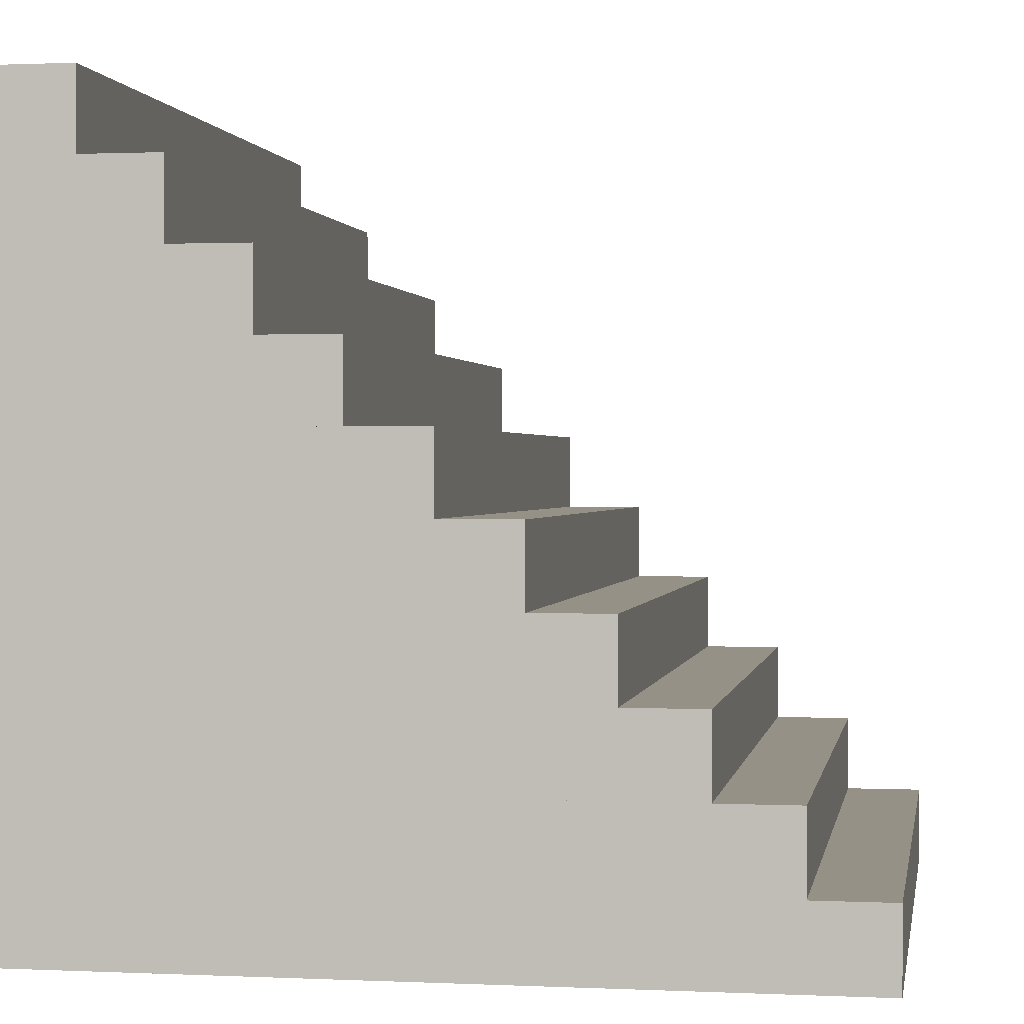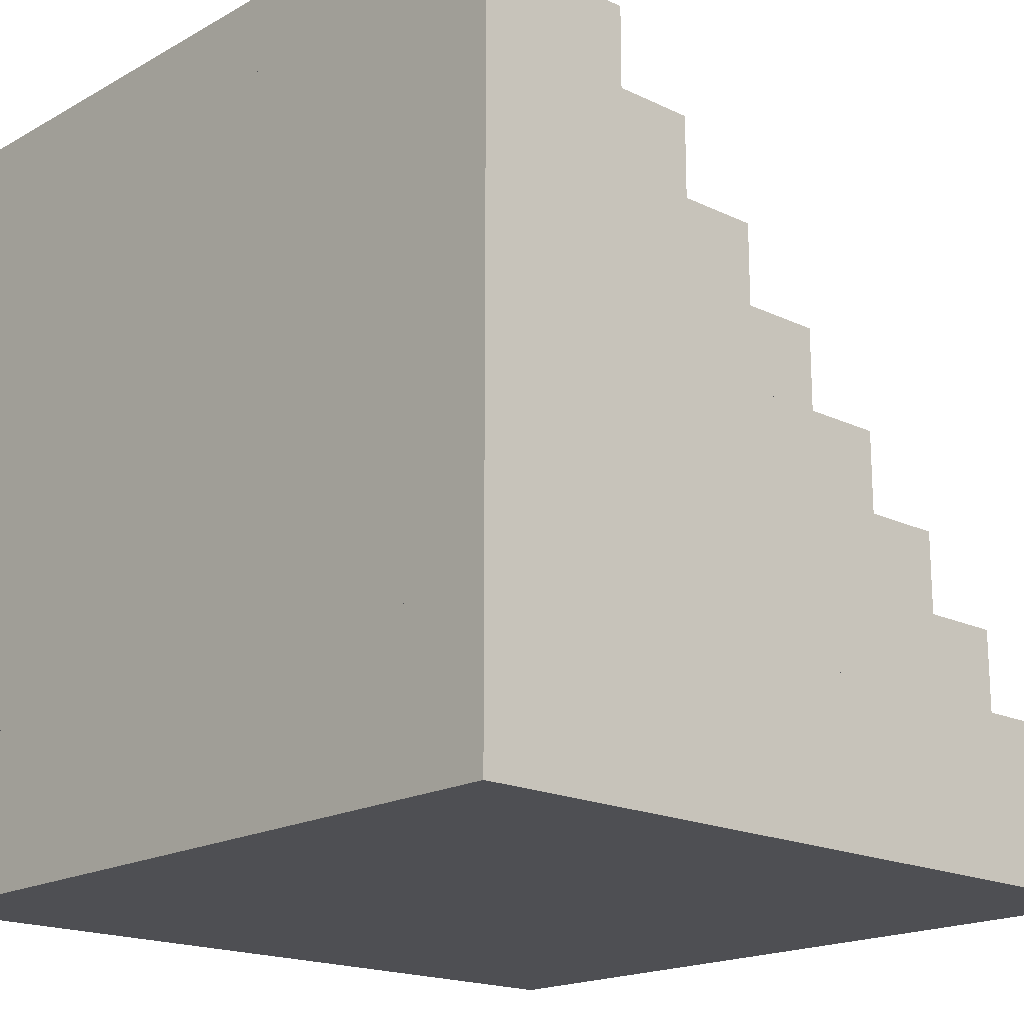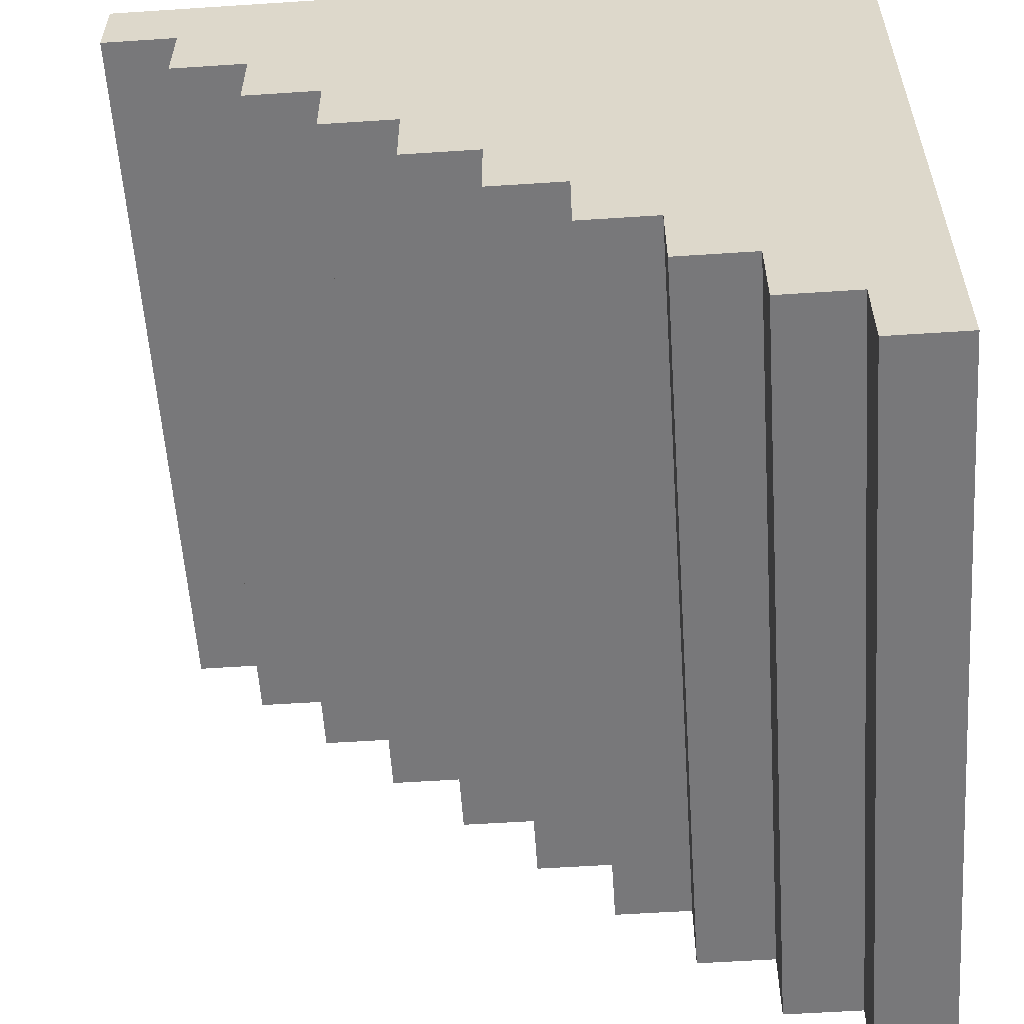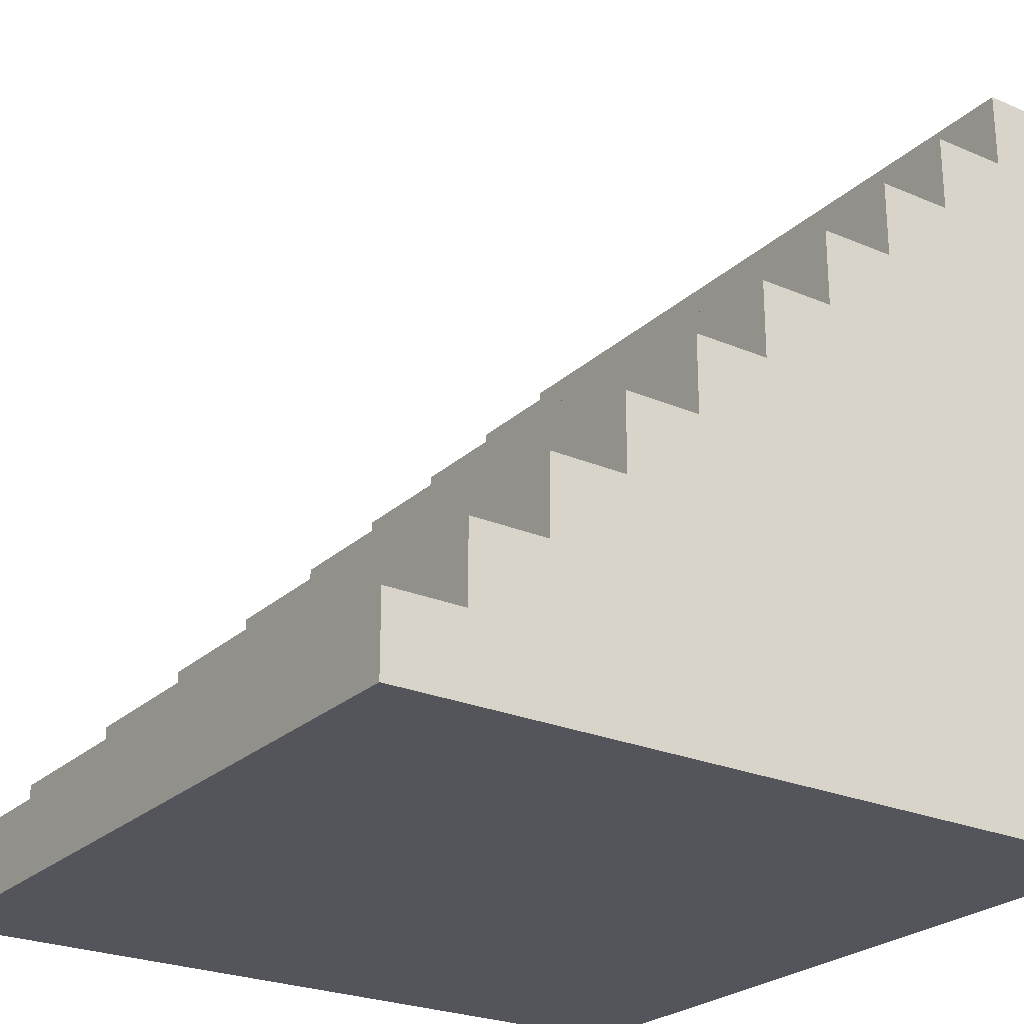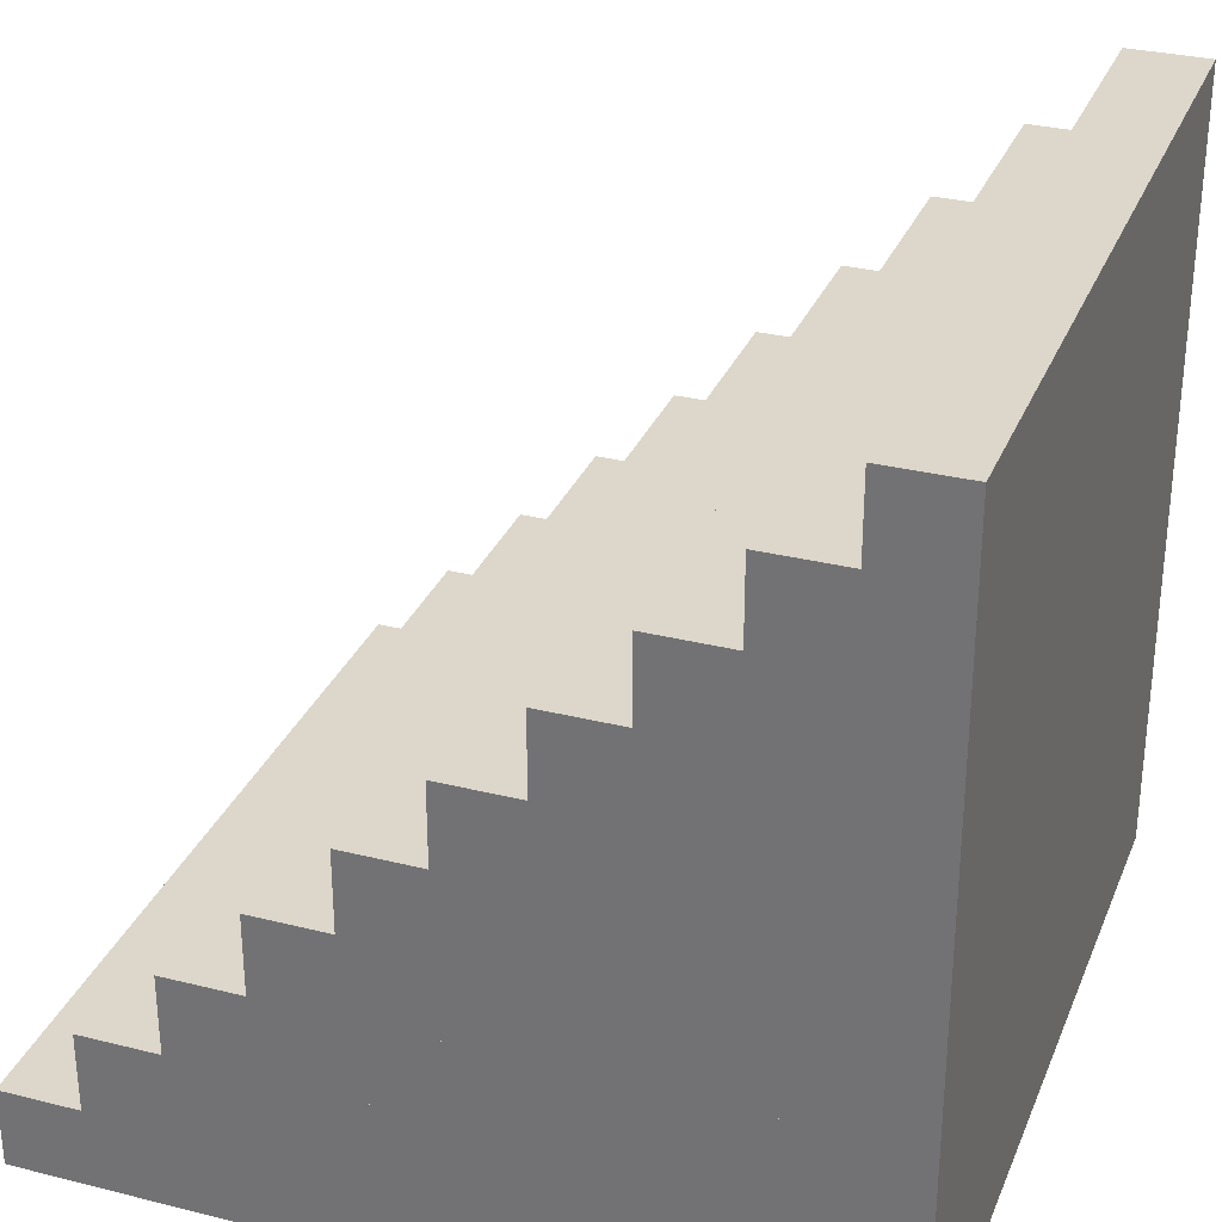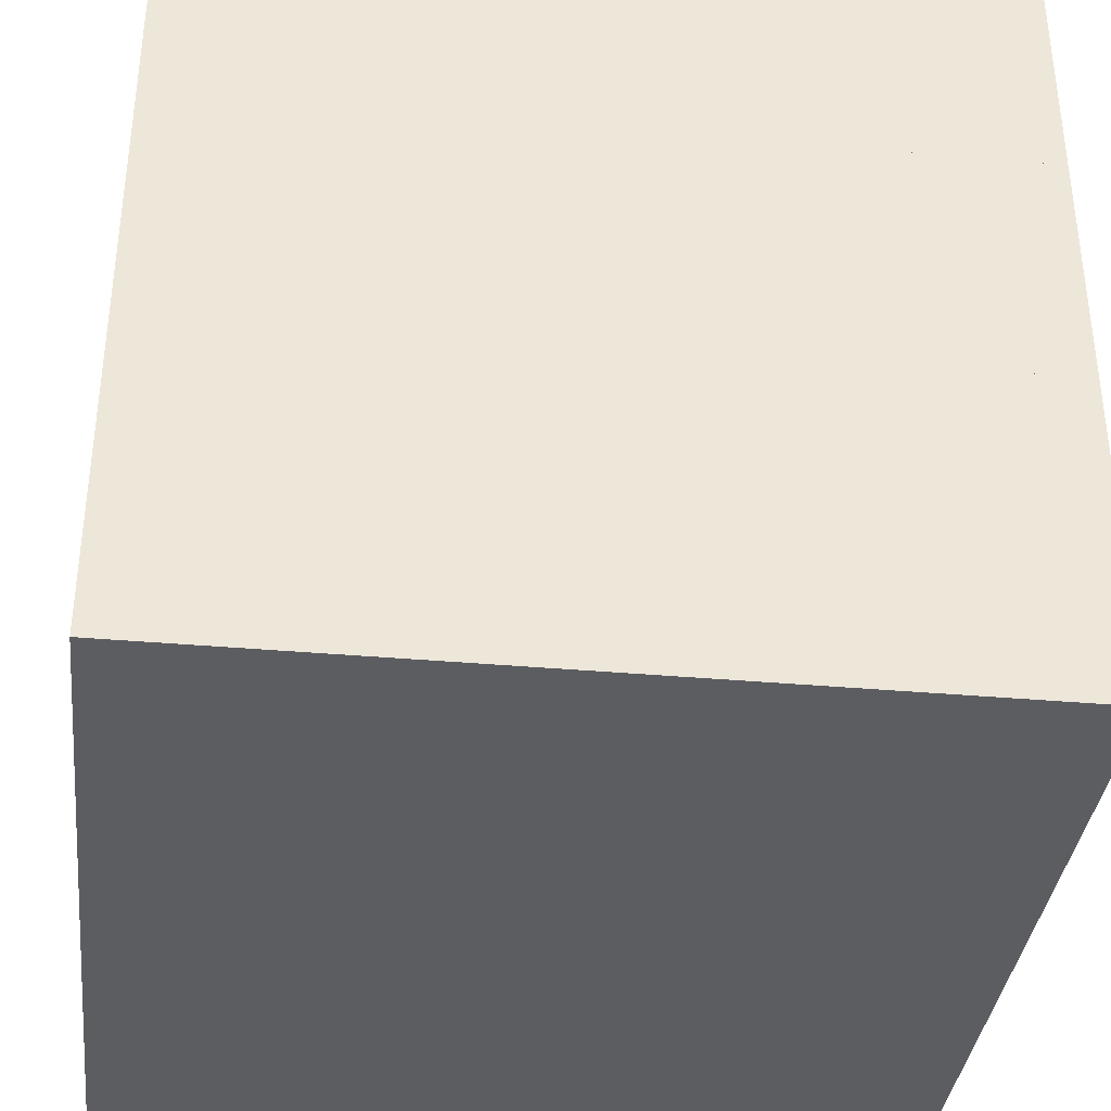
<metadata>
{"format":"obj","ext":"obj","renderer":"f3d","projection":"perspective","resolution":1024,"background":"white","views":[{"elev":0.9,"azim":99.7,"up":"+Y"},{"elev":-18.2,"azim":47.2,"up":"+Y"},{"elev":-57.5,"azim":-86.1,"up":"+Z"},{"elev":-24.9,"azim":-124.8,"up":"+Y"},{"elev":30.7,"azim":-70.2,"up":"+Y"},{"elev":-36.4,"azim":-6.6,"up":"+Y"}]}
</metadata>
<code>
v 0 0 1
v 1 0 1
v 0 0.1 1
v 1 0.1 1
v 0 0.1 0
v 1 0.1 0
v 0 0 0
v 1 0 0
v 0 0.1 1
v 1 0.1 1
v 0 0.2 1
v 1 0.2 1
v 0 0.2 0.1
v 1 0.2 0.1
v 0 0.1 0.1
v 1 0.1 0.1
v 0 0.2 1
v 1 0.2 1
v 0 0.3 1
v 1 0.3 1
v 0 0.3 0.2
v 1 0.3 0.2
v 0 0.2 0.2
v 1 0.2 0.2
v 0 0.3 1
v 1 0.3 1
v 0 0.4 1
v 1 0.4 1
v 0 0.4 0.3
v 1 0.4 0.3
v 0 0.3 0.3
v 1 0.3 0.3
v 0 0.4 1
v 1 0.4 1
v 0 0.5 1
v 1 0.5 1
v 0 0.5 0.4
v 1 0.5 0.4
v 0 0.4 0.4
v 1 0.4 0.4
v 0 0.5 1
v 1 0.5 1
v 0 0.6 1
v 1 0.6 1
v 0 0.6 0.5
v 1 0.6 0.5
v 0 0.5 0.5
v 1 0.5 0.5
v 0 0.6 1
v 1 0.6 1
v 0 0.7 1
v 1 0.7 1
v 0 0.7 0.6
v 1 0.7 0.6
v 0 0.6 0.6
v 1 0.6 0.6
v 0 0.7 1
v 1 0.7 1
v 0 0.8 1
v 1 0.8 1
v 0 0.8 0.7
v 1 0.8 0.7
v 0 0.7 0.7
v 1 0.7 0.7
v 0 0.8 1
v 1 0.8 1
v 0 0.9 1
v 1 0.9 1
v 0 0.9 0.8
v 1 0.9 0.8
v 0 0.8 0.8
v 1 0.8 0.8
v 0 0.9 1
v 1 0.9 1
v 0 1 1
v 1 1 1
v 0 1 0.9
v 1 1 0.9
v 0 0.9 0.9
v 1 0.9 0.9
g pCube37
f 1 2 4 3
f 3 4 6 5
f 5 6 8 7
f 7 8 2 1
f 2 8 6 4
f 7 1 3 5
f 9 10 12 11
f 11 12 14 13
f 13 14 16 15
f 15 16 10 9
f 10 16 14 12
f 15 9 11 13
f 17 18 20 19
f 19 20 22 21
f 21 22 24 23
f 23 24 18 17
f 18 24 22 20
f 23 17 19 21
f 25 26 28 27
f 27 28 30 29
f 29 30 32 31
f 31 32 26 25
f 26 32 30 28
f 31 25 27 29
f 33 34 36 35
f 35 36 38 37
f 37 38 40 39
f 39 40 34 33
f 34 40 38 36
f 39 33 35 37
f 41 42 44 43
f 43 44 46 45
f 45 46 48 47
f 47 48 42 41
f 42 48 46 44
f 47 41 43 45
f 49 50 52 51
f 51 52 54 53
f 53 54 56 55
f 55 56 50 49
f 50 56 54 52
f 55 49 51 53
f 57 58 60 59
f 59 60 62 61
f 61 62 64 63
f 63 64 58 57
f 58 64 62 60
f 63 57 59 61
f 65 66 68 67
f 67 68 70 69
f 69 70 72 71
f 71 72 66 65
f 66 72 70 68
f 71 65 67 69
f 73 74 76 75
f 75 76 78 77
f 77 78 80 79
f 79 80 74 73
f 74 80 78 76
f 79 73 75 77

</code>
